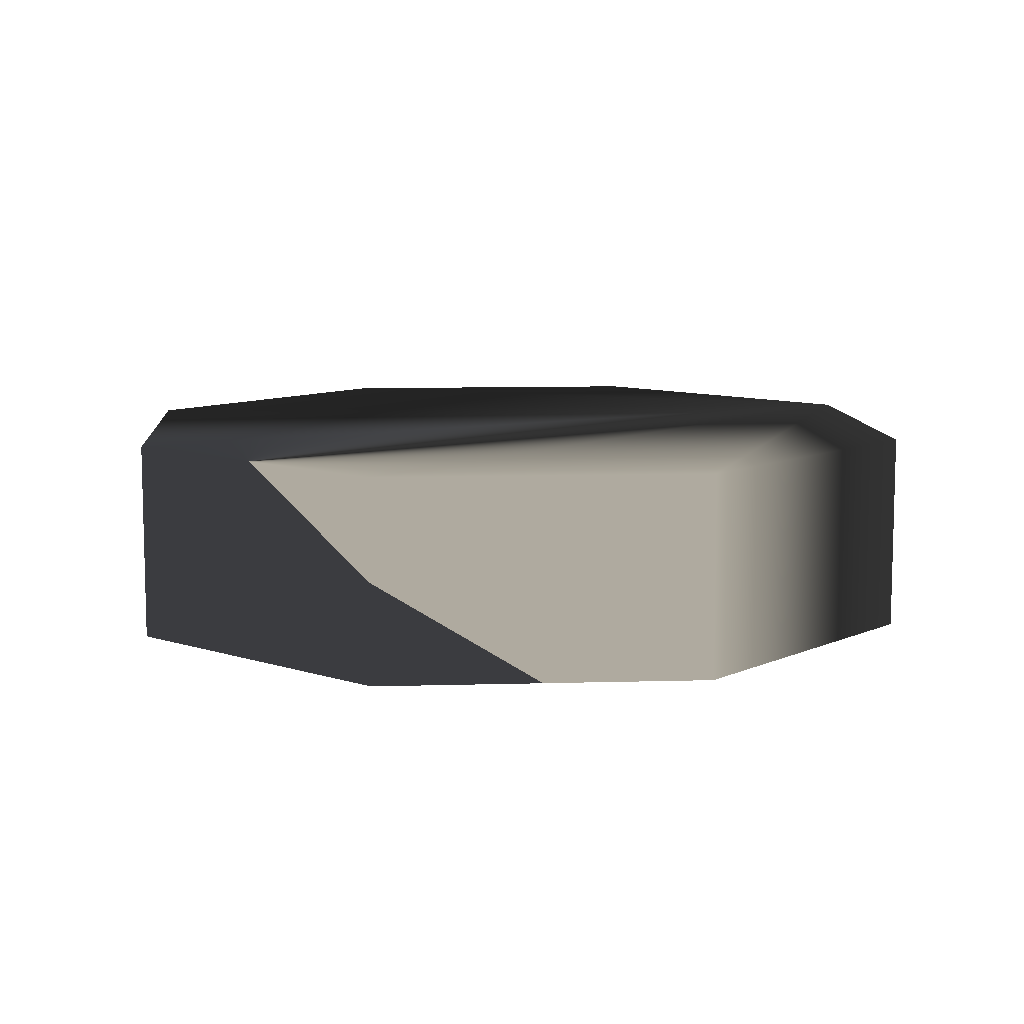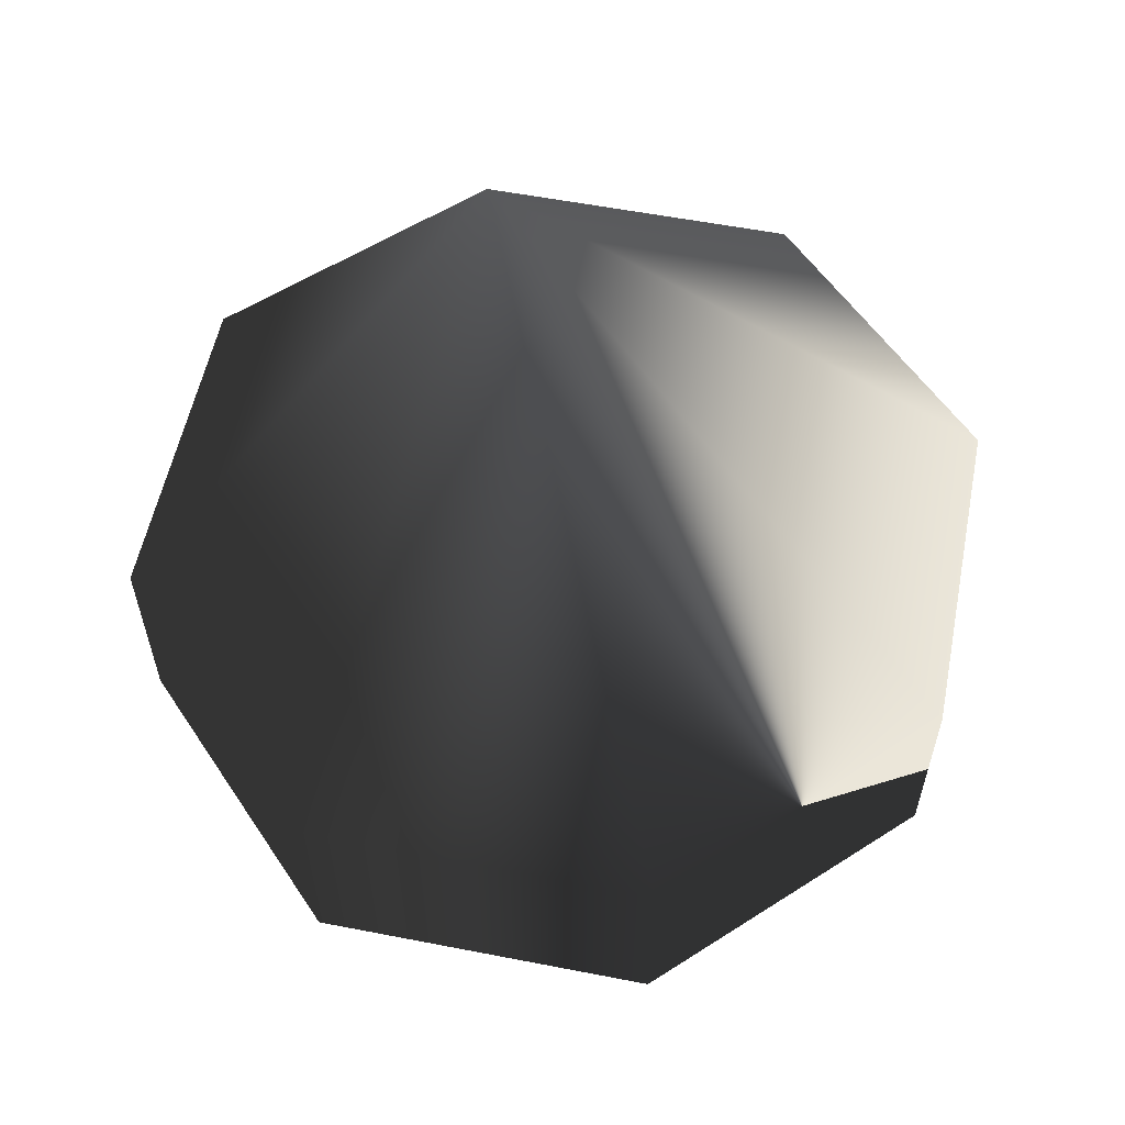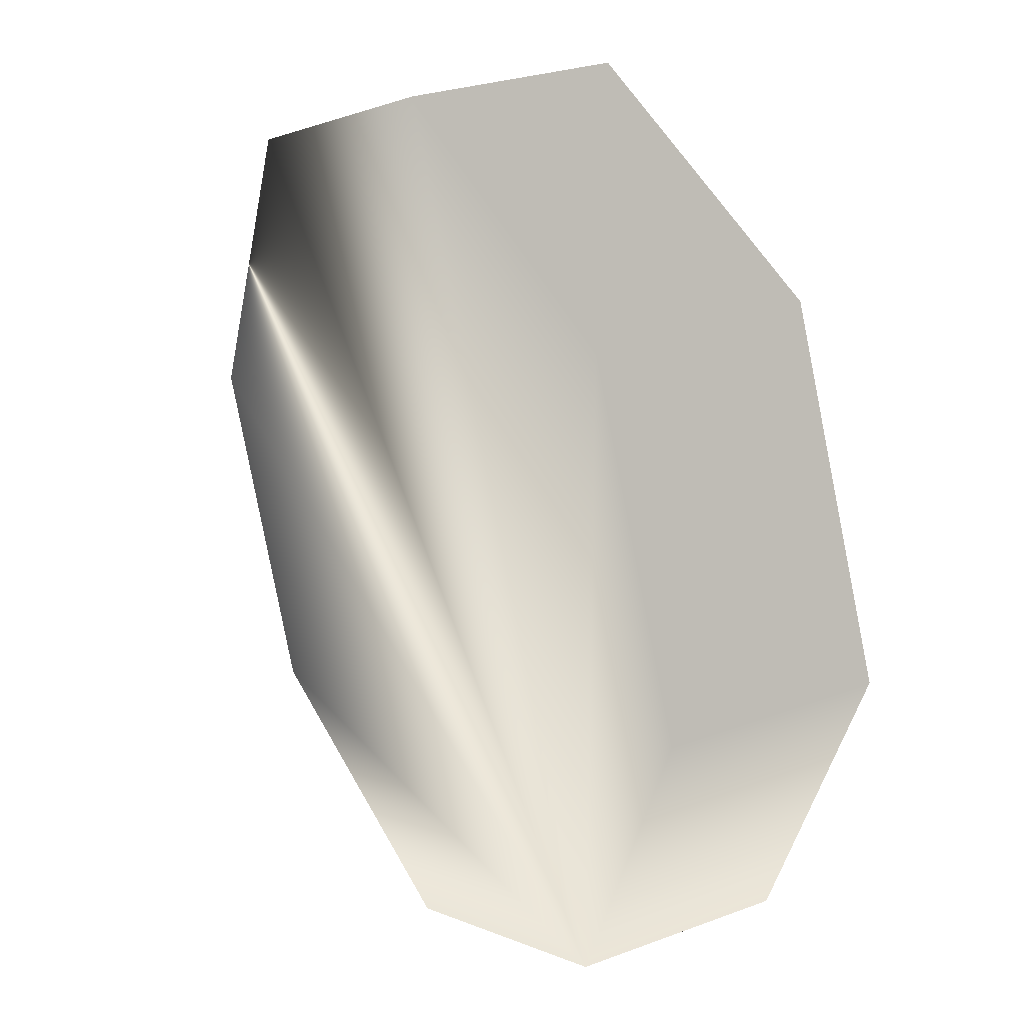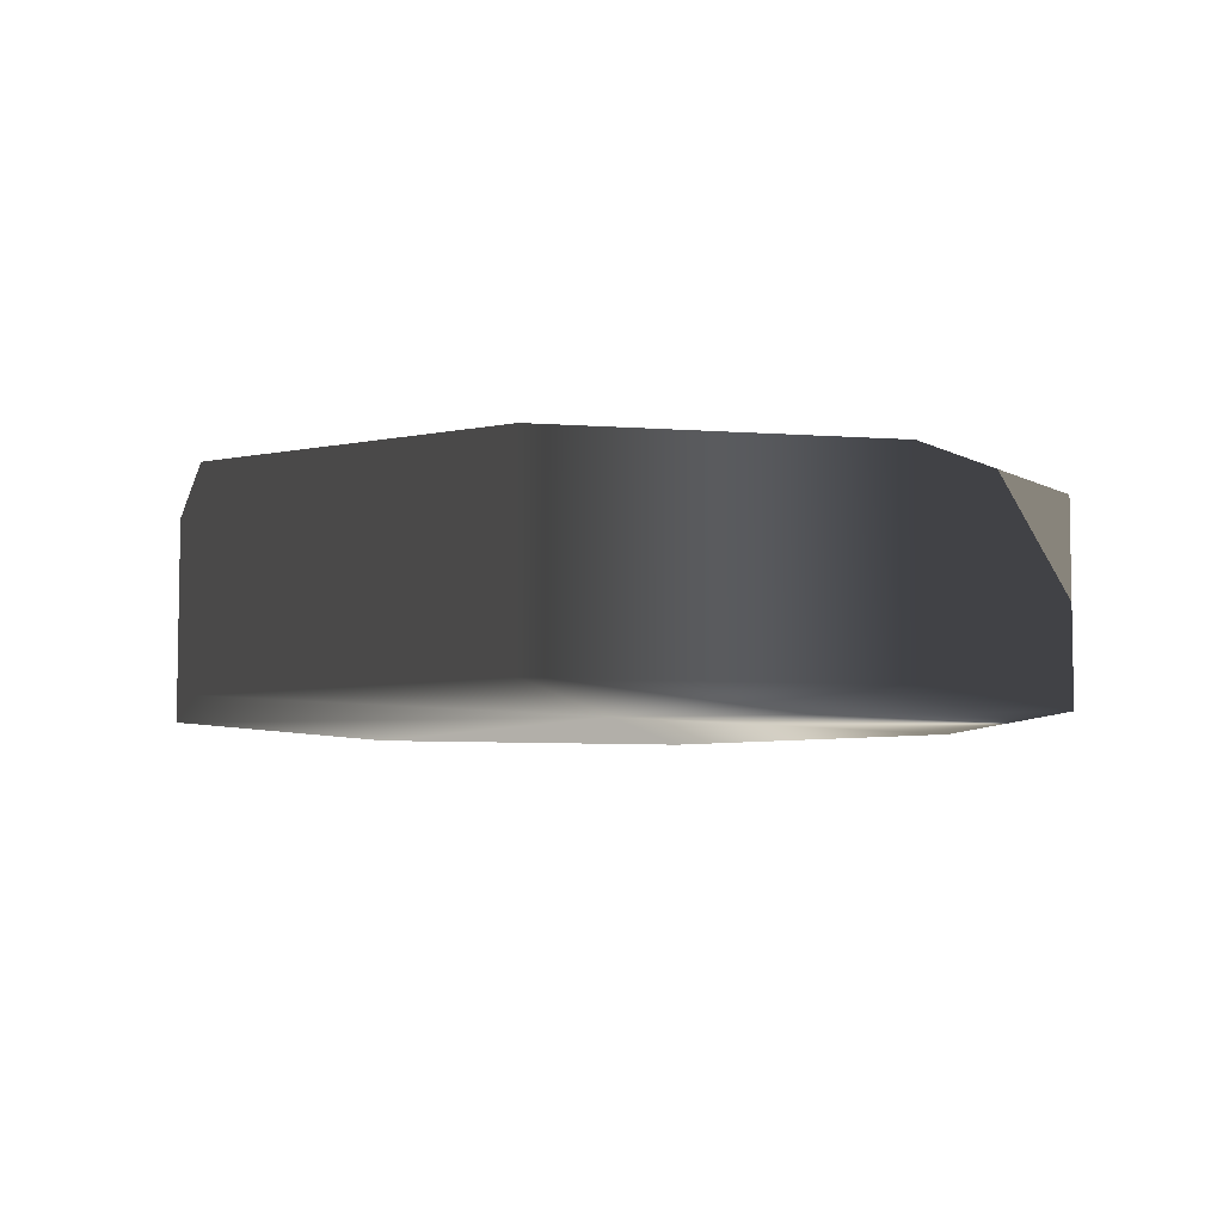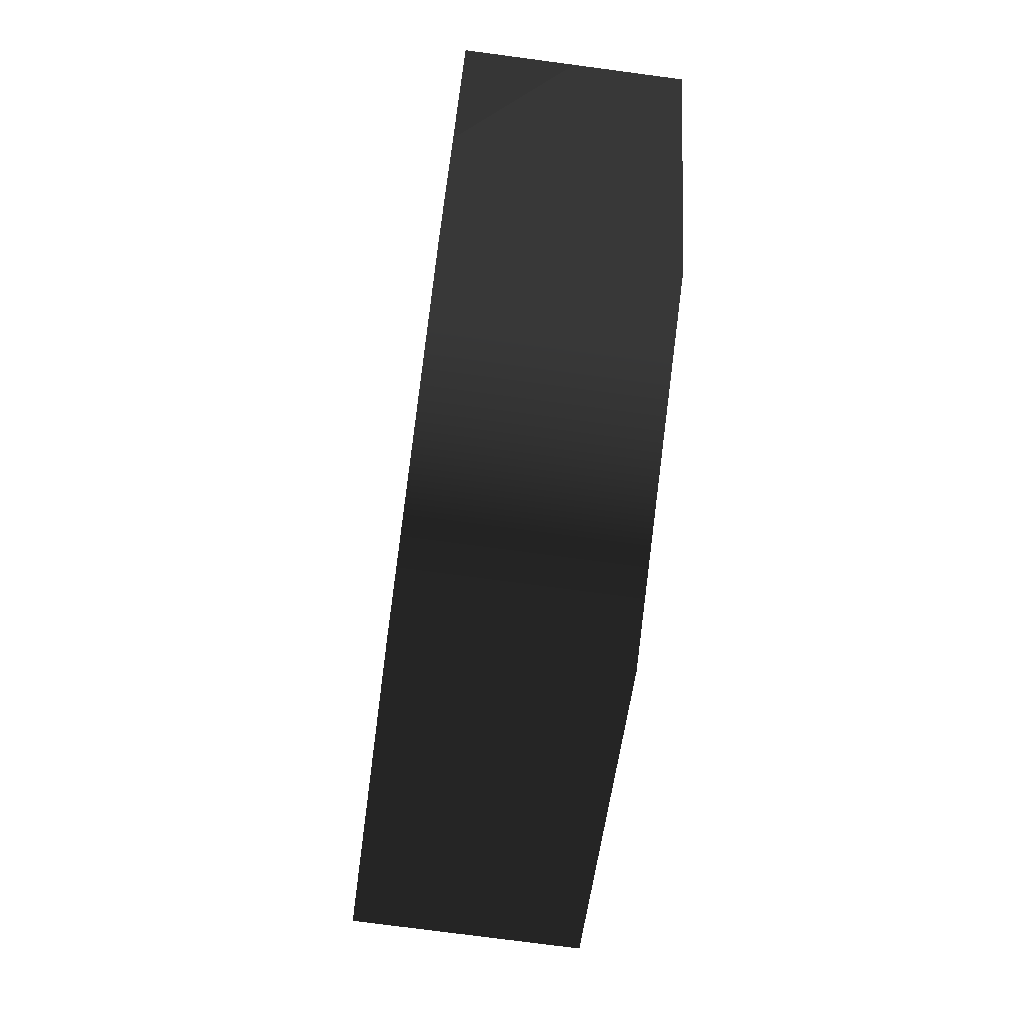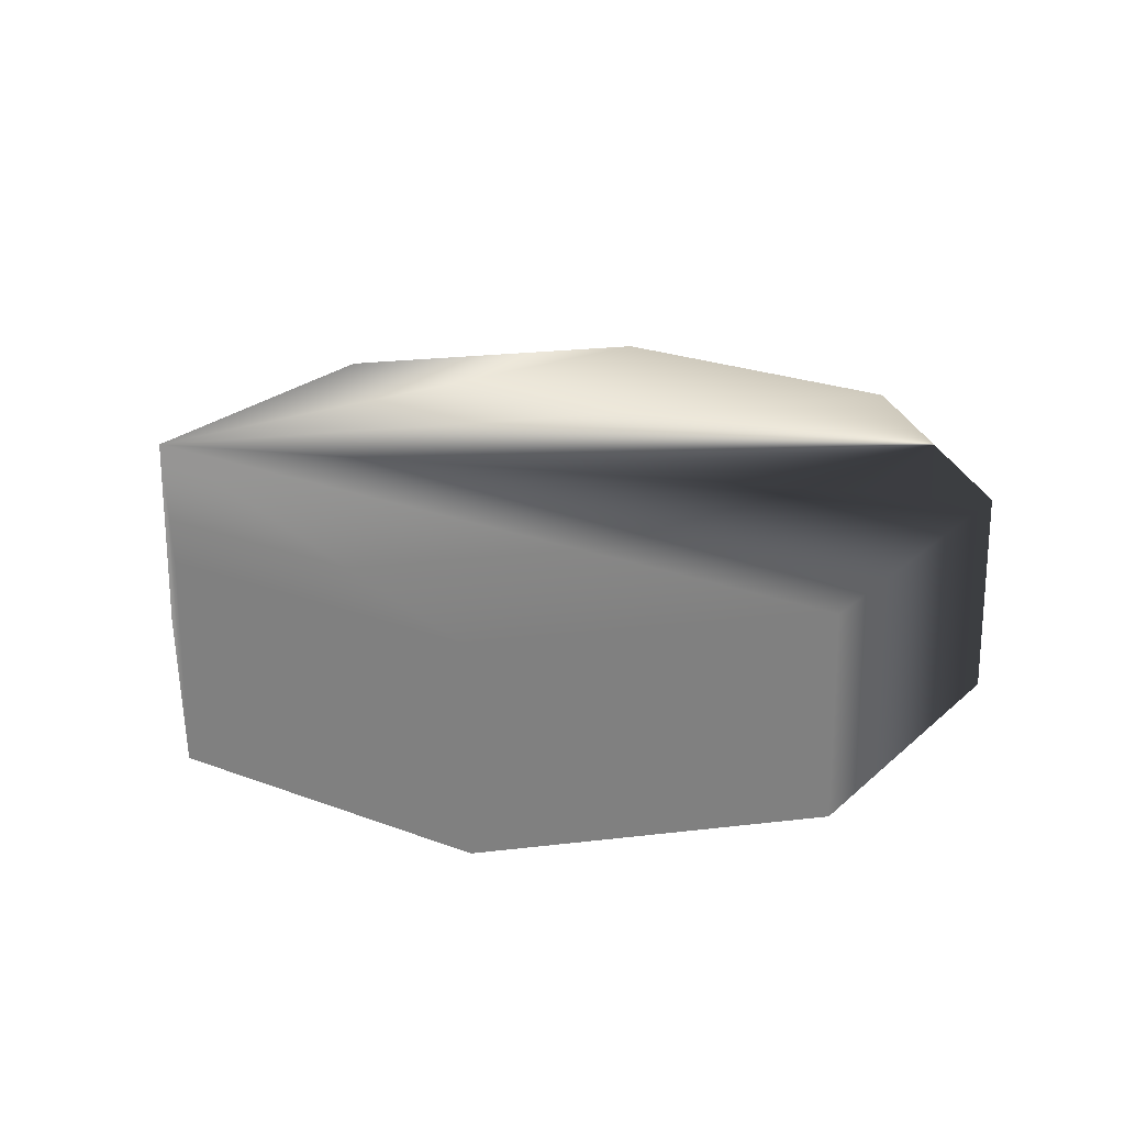
<metadata>
{"format":"obj","ext":"obj","renderer":"f3d","projection":"perspective","resolution":1024,"background":"white","views":[{"elev":9.4,"azim":-71.8,"up":"+Z"},{"elev":57.2,"azim":-146.1,"up":"+Z"},{"elev":26.9,"azim":59.7,"up":"+Y"},{"elev":-6.6,"azim":-170.2,"up":"+Z"},{"elev":-74.6,"azim":-97.6,"up":"+Y"},{"elev":22.8,"azim":145.8,"up":"+Z"}]}
</metadata>
<code>
v 1.5 0 -0.35
v 1.5 0 0.35
v 1.061 1.061 -0.35
v 1.061 1.061 0.35
v 9.185e-17 1.5 -0.35
v 9.185e-17 1.5 0.35
v -1.061 1.061 -0.35
v -1.061 1.061 0.35
v -1.5 1.837e-16 -0.35
v -1.5 1.837e-16 0.35
v -1.061 -1.061 -0.35
v -1.061 -1.061 0.35
v -2.755e-16 -1.5 -0.35
v -2.755e-16 -1.5 0.35
v 1.061 -1.061 -0.35
v 1.061 -1.061 0.35
v 0 0 -0.35
v 0 0 0.35
f 2 3 4
f 1 3 2
f 3 1 17
f 2 4 16
f 4 5 6
f 3 5 4
f 5 3 17
f 4 6 16
f 6 7 8
f 5 7 6
f 7 5 17
f 6 8 16
f 8 9 10
f 7 9 8
f 9 7 17
f 8 10 16
f 10 11 12
f 9 11 10
f 11 9 17
f 10 12 16
f 12 13 14
f 11 13 12
f 13 11 17
f 12 14 16
f 14 15 16
f 13 15 14
f 15 13 17
f 14 16 16
f 16 1 2
f 15 1 16
f 1 15 17
f 16 2 16

</code>
